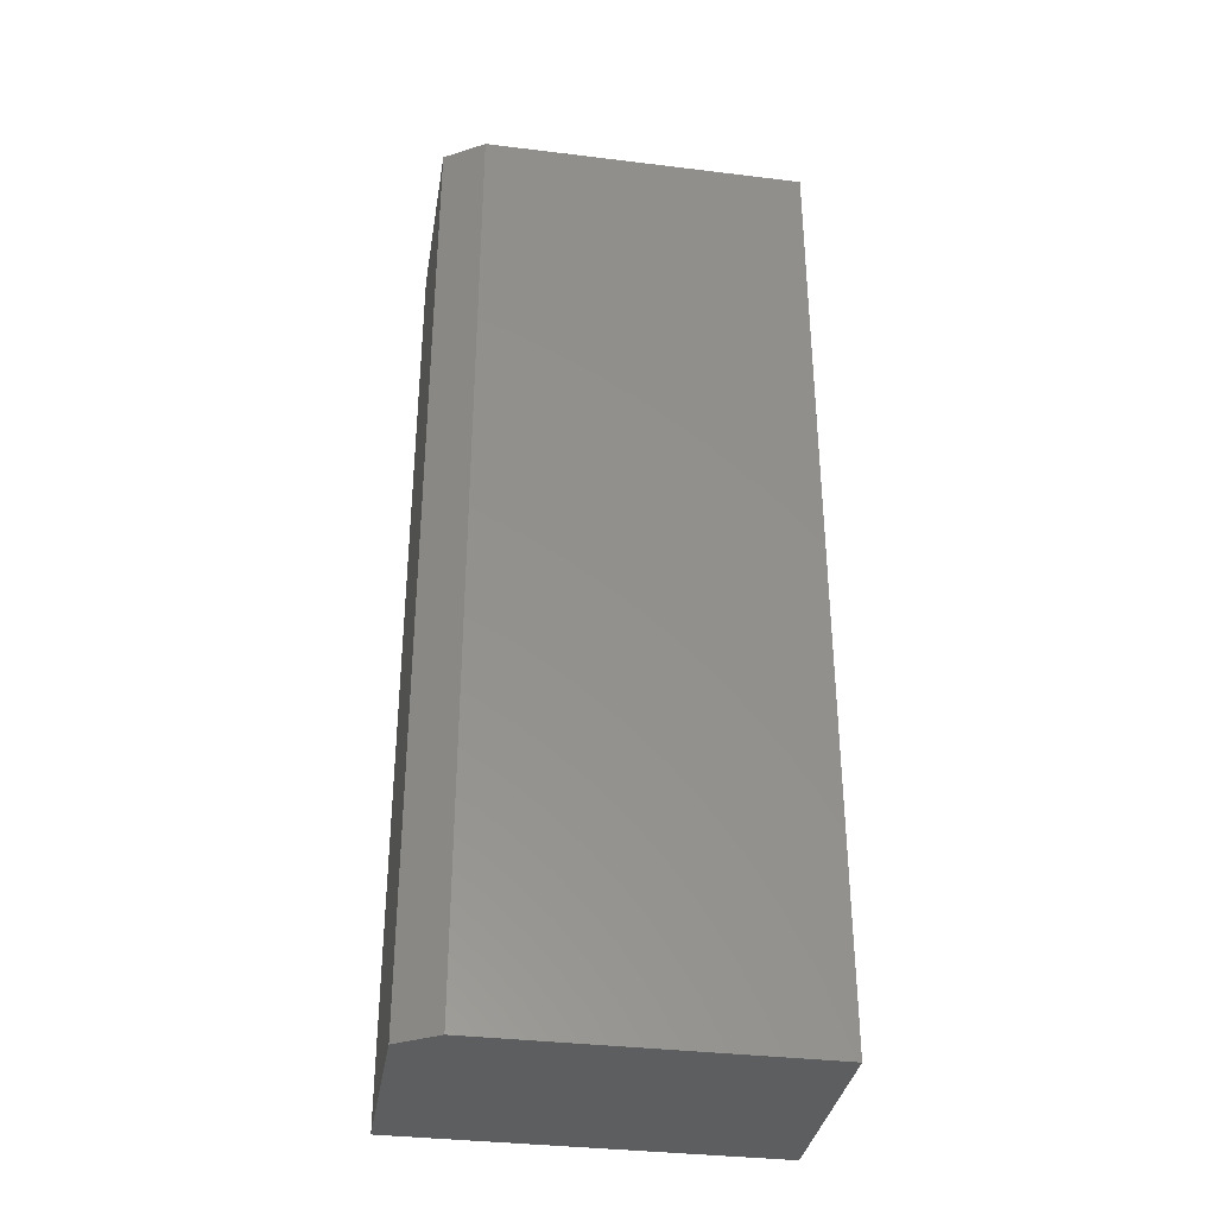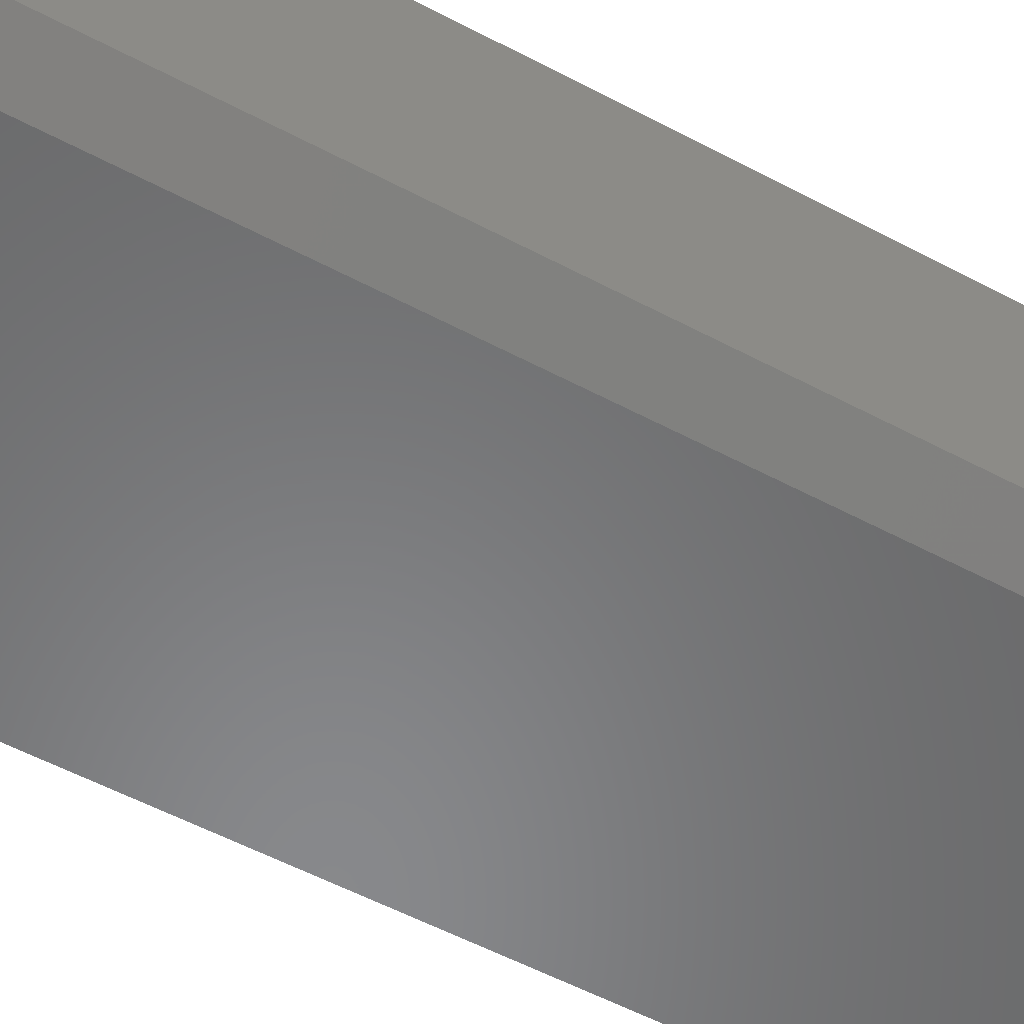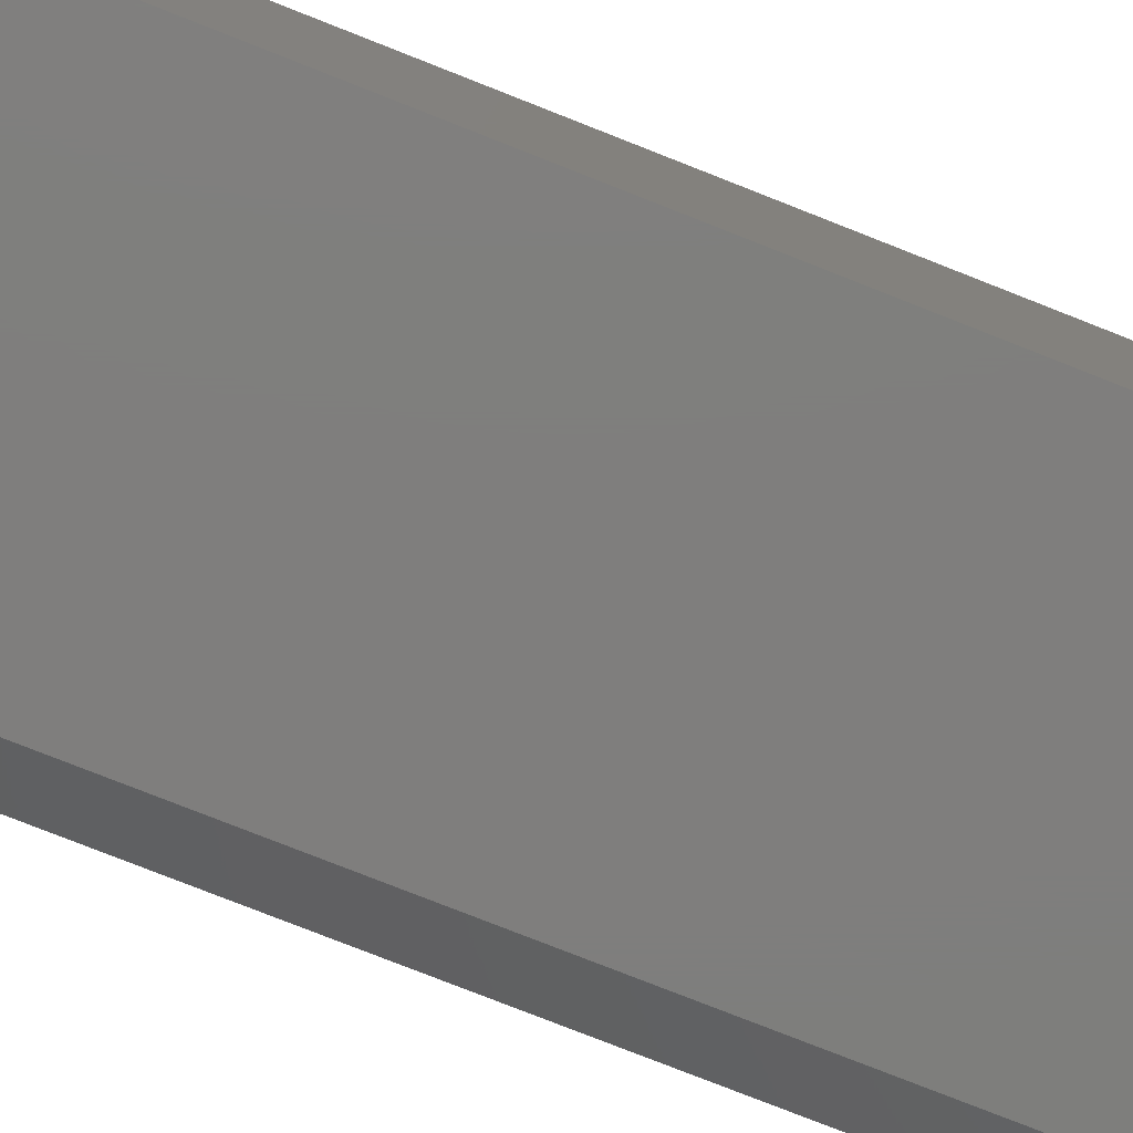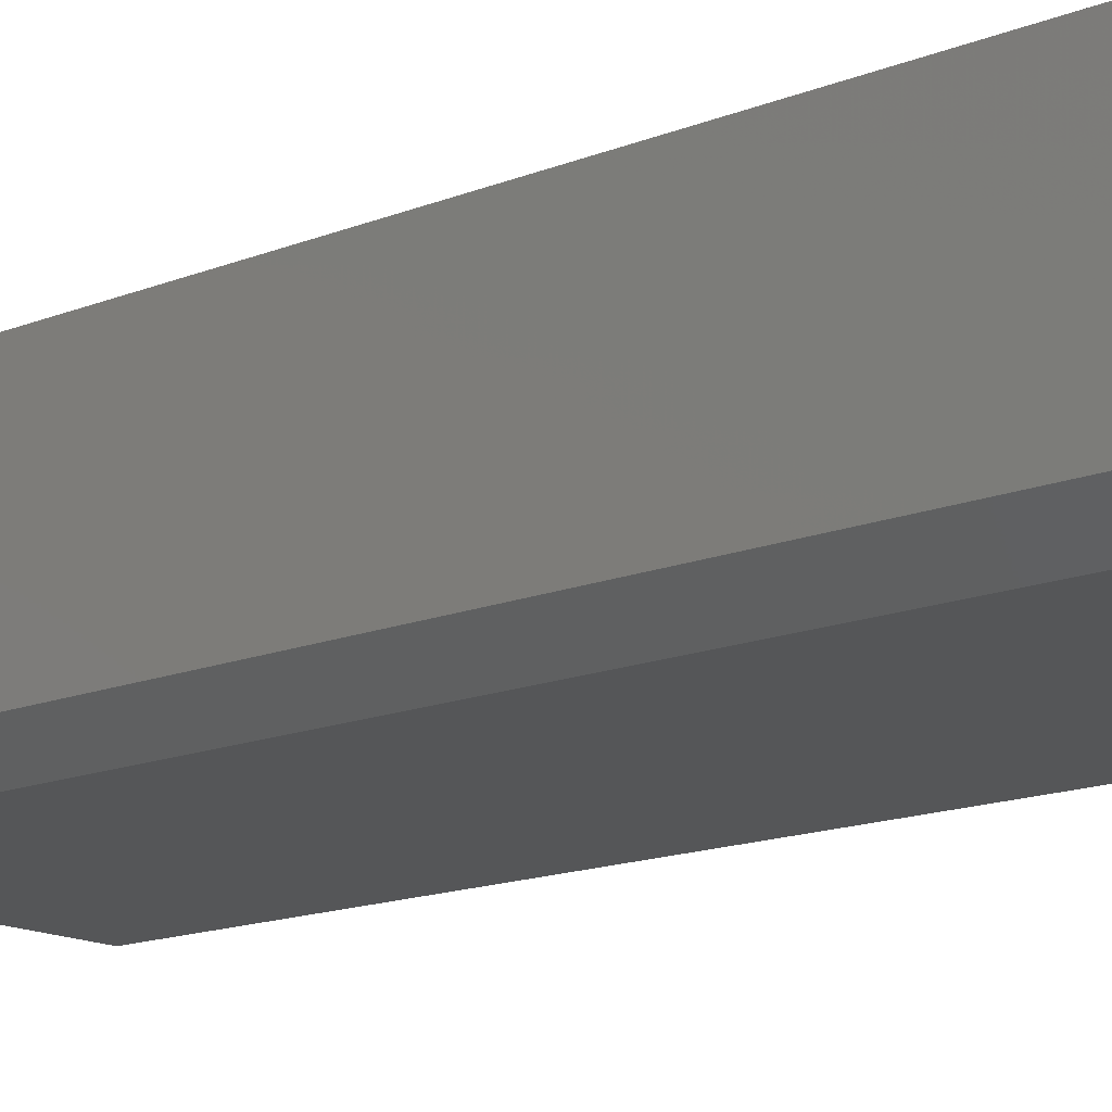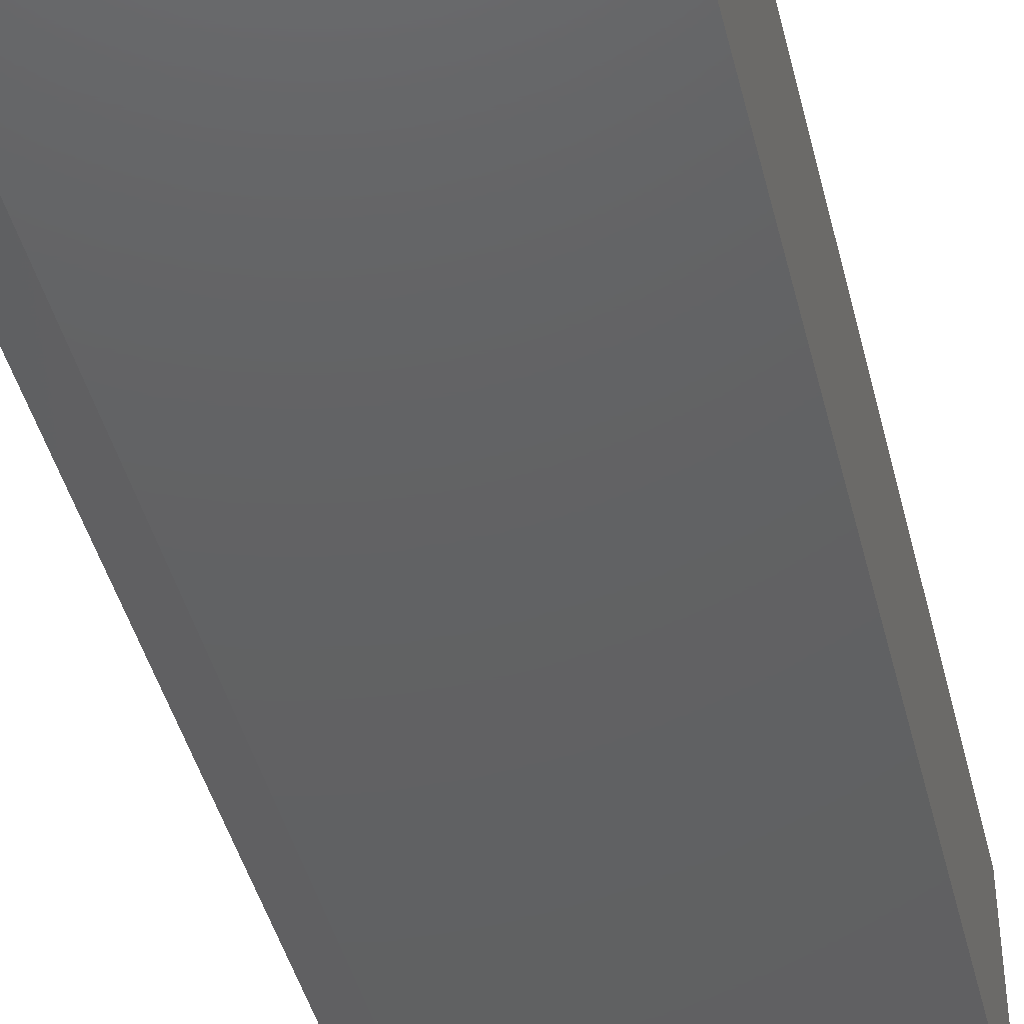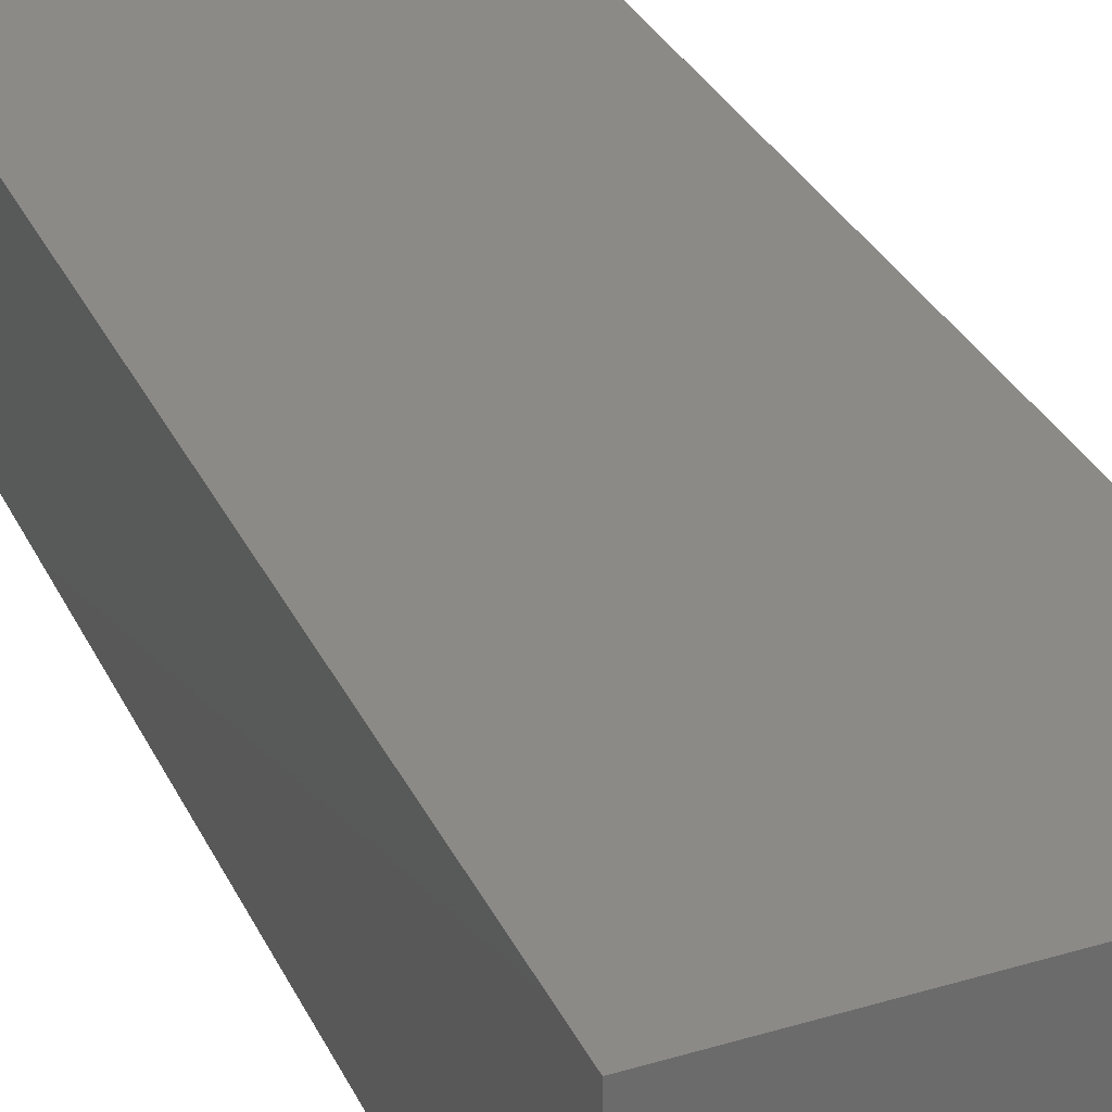
<metadata>
{"format":"stl","ext":"stl","renderer":"f3d","projection":"perspective","resolution":1024,"background":"white","views":[{"elev":-34.9,"azim":170.7,"up":"+Y"},{"elev":-55.0,"azim":60.6,"up":"+Z"},{"elev":-78.3,"azim":-111.5,"up":"+Z"},{"elev":-15.2,"azim":130.5,"up":"+Z"},{"elev":-43.4,"azim":-166.3,"up":"+Z"},{"elev":32.2,"azim":-22.6,"up":"+Z"}]}
</metadata>
<code>
# stl→obj: 26 verts, 48 faces
v -0.2891 0.75 0
v -0.2891 0.75 0.3125
v 0.2169 0.75 0
v 0.2794 0.75 0.3125
v 0.2794 0.75 0.03906
v 0.2794 0.7497 0.3155
v 0.2794 0.7488 0.3185
v 0.2794 0.7474 0.3212
v 0.2794 0.7454 0.3235
v 0.2794 0.7431 0.3255
v 0.2794 0.7404 0.3269
v 0.2794 0.7374 0.3278
v 0.2794 0.7344 0.3281
v 0.2794 -0.75 0.3281
v 0.2794 -0.75 0.03906
v -0.2891 -0.75 0.3281
v -0.2891 0.7344 0.3281
v -0.2891 -0.75 0
v -0.2891 0.7374 0.3278
v -0.2891 0.7404 0.3269
v -0.2891 0.7497 0.3155
v -0.2891 0.7431 0.3255
v -0.2891 0.7454 0.3235
v -0.2891 0.7474 0.3212
v -0.2891 0.7488 0.3185
v 0.2169 -0.75 0
f 1 2 3
f 3 2 4
f 3 4 5
f 4 6 7
f 5 4 7
f 5 7 8
f 5 8 9
f 5 9 10
f 5 10 11
f 5 11 12
f 5 12 13
f 5 13 14
f 5 14 15
f 16 14 17
f 17 14 13
f 18 16 17
f 17 19 20
f 21 2 20
f 21 20 22
f 21 22 23
f 21 23 24
f 21 24 25
f 2 1 20
f 20 1 18
f 20 18 17
f 4 2 6
f 6 2 21
f 6 21 7
f 7 21 25
f 7 25 8
f 8 25 24
f 8 24 9
f 9 24 23
f 9 23 10
f 10 23 22
f 10 22 11
f 11 22 20
f 11 20 12
f 12 20 19
f 12 19 13
f 13 19 17
f 18 1 26
f 26 1 3
f 16 18 14
f 14 18 26
f 14 26 15
f 15 26 5
f 5 26 3

</code>
